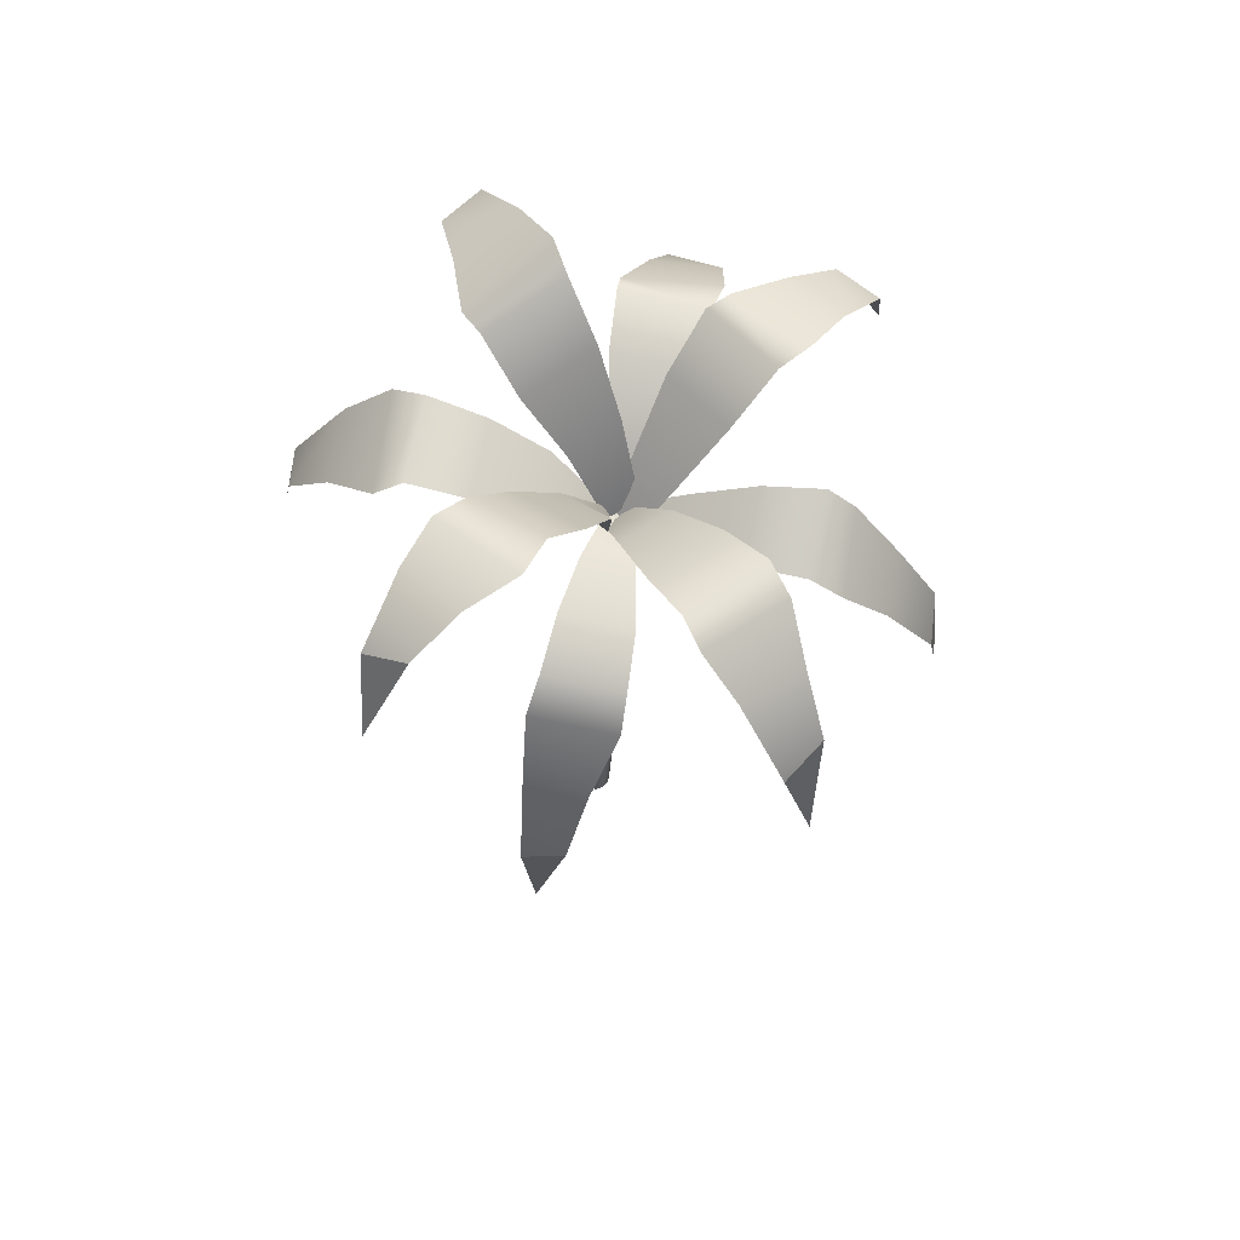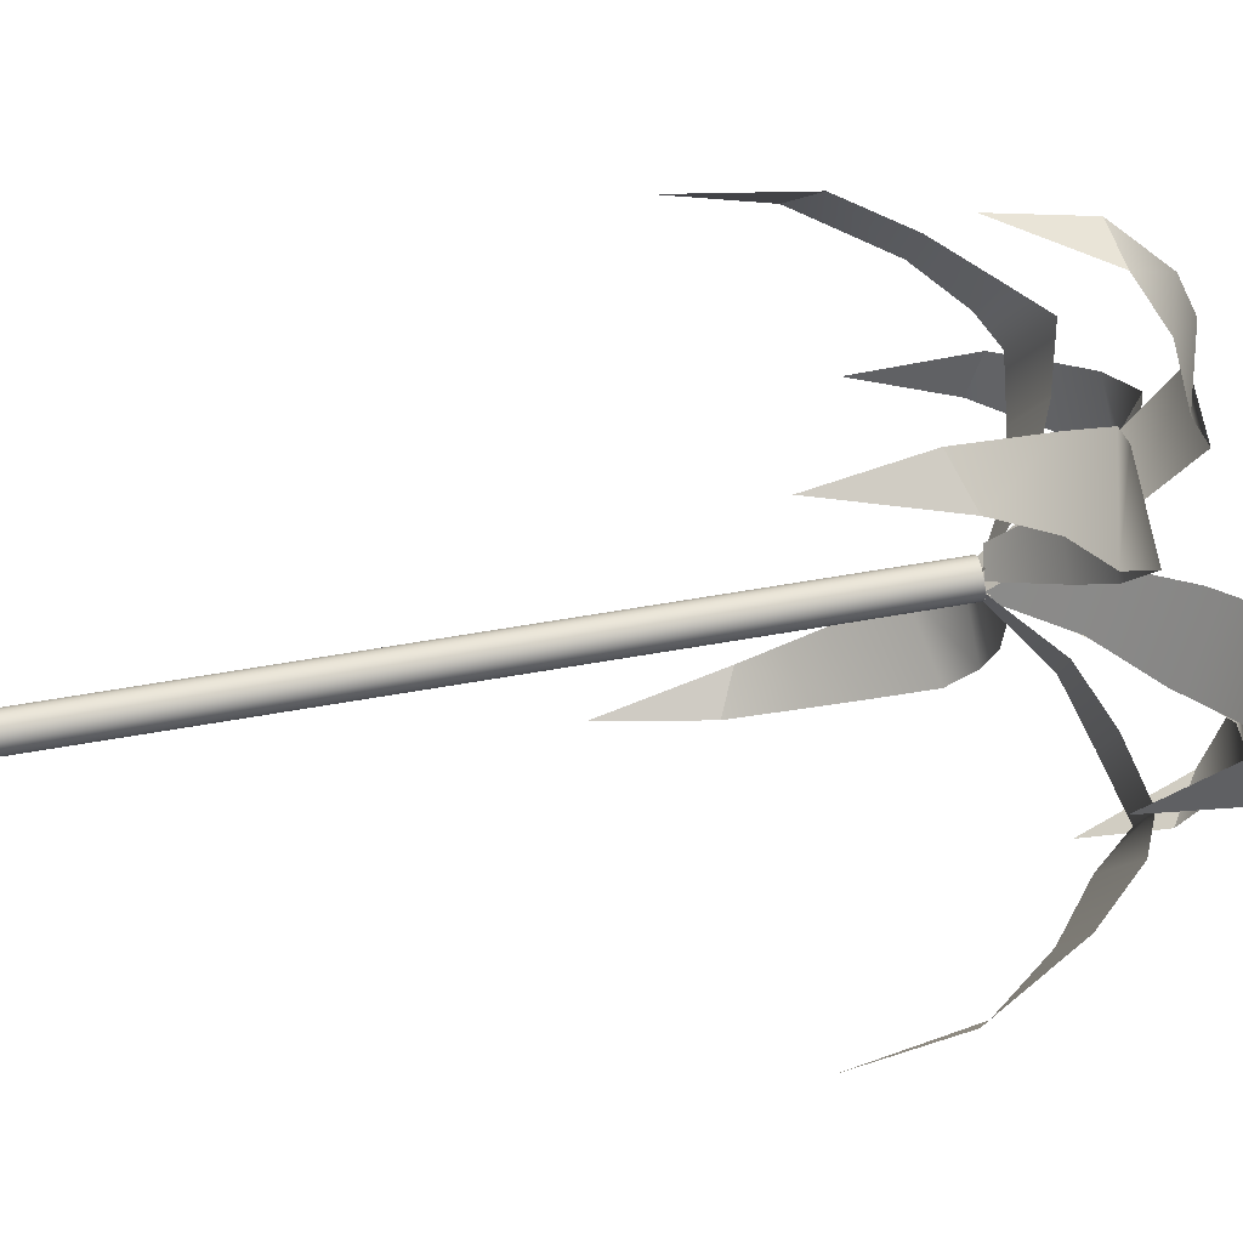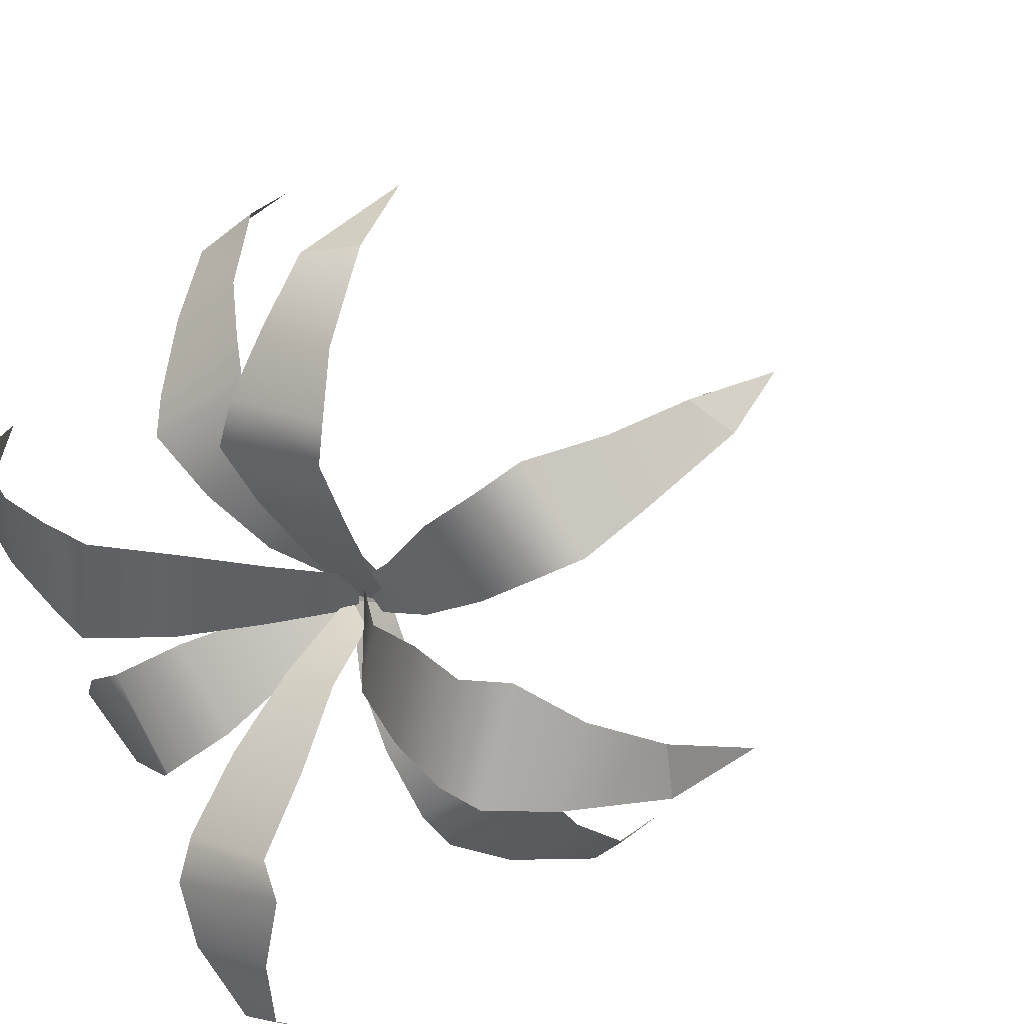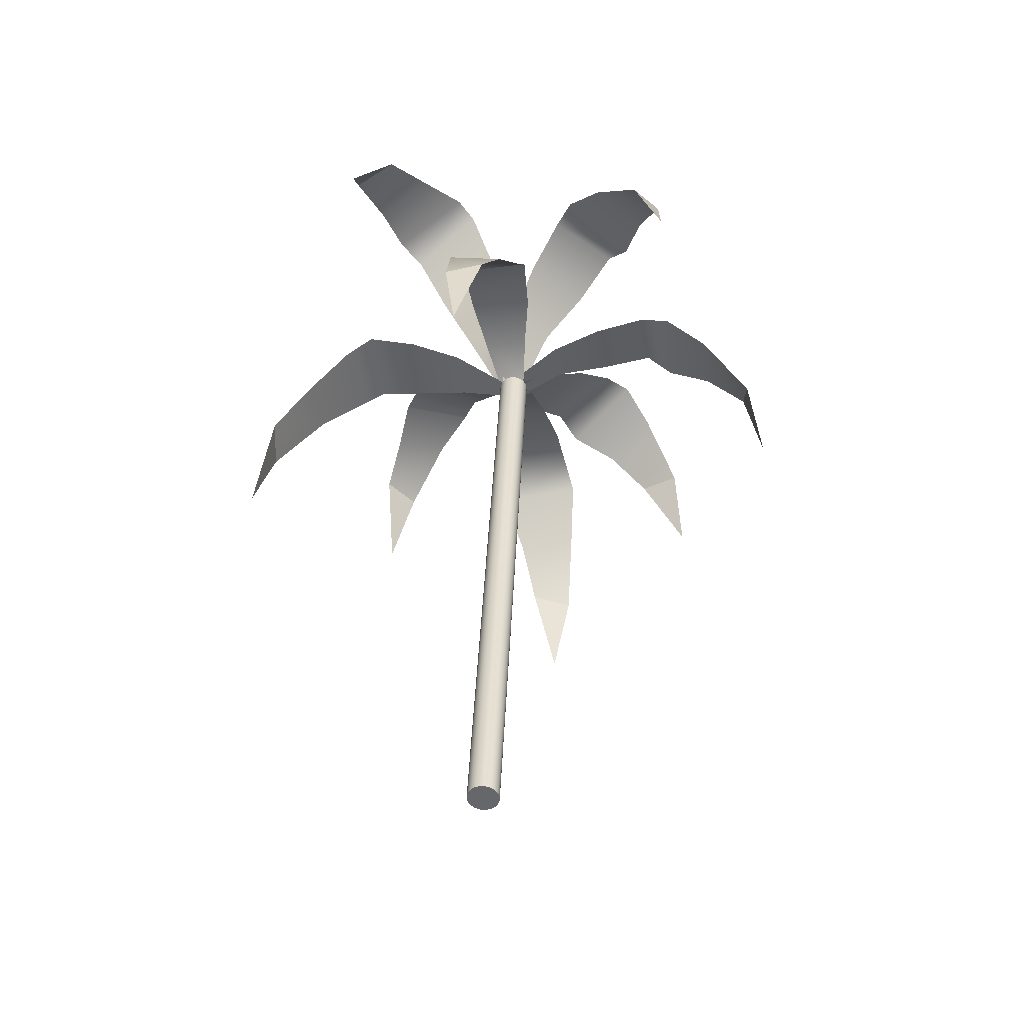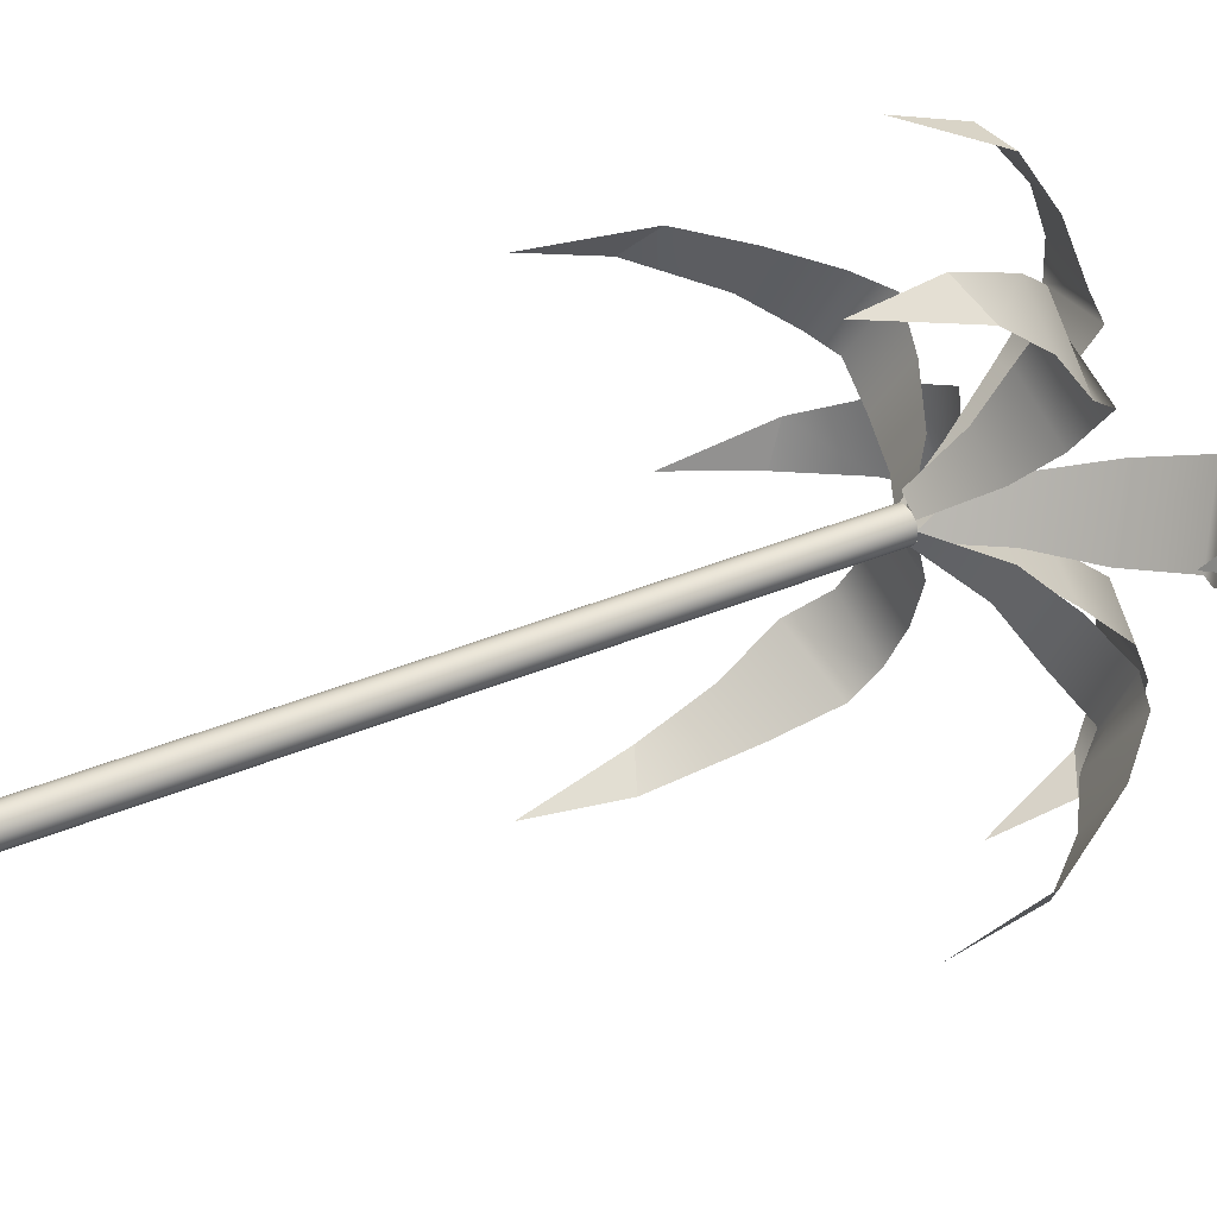
<metadata>
{"format":"obj","ext":"obj","renderer":"f3d","projection":"perspective","resolution":1024,"background":"white","views":[{"elev":68.8,"azim":-135.6,"up":"+Y"},{"elev":46.5,"azim":81.1,"up":"+Z"},{"elev":16.6,"azim":-153.7,"up":"+Z"},{"elev":-52.2,"azim":-138.6,"up":"+Y"},{"elev":29.1,"azim":60.2,"up":"+Z"}]}
</metadata>
<code>
v 70.66 202.4 -117.3
v 71.11 208.3 -118.6
v 70.42 211.3 -120.7
v 69.88 213.5 -123.2
v 69 215.3 -124.3
v 67.28 214.5 -126.6
v 65.16 213.6 -128.6
v 62.78 211.2 -130.5
v 69.4 207.4 -117.2
v 67.54 211.8 -118.9
v 66.02 214.1 -120.4
v 65.34 214.9 -122
v 63.96 214.4 -124.5
v 62.84 213.4 -127.2
v 61.63 211.3 -129.8
v 55.54 198 -143.6
v 54.57 204 -142.4
v 54.98 207.5 -140.4
v 55.33 210.2 -138
v 56 212.3 -136.9
v 57.73 212.4 -134.6
v 59.83 212.3 -132.5
v 61.19 211.2 -131.1
v 56.16 203.2 -143.7
v 57.46 208.4 -142
v 58.66 211.3 -140.5
v 59.26 212.4 -139
v 60.67 212.7 -136.5
v 61.9 212.5 -133.8
v 63.01 211.1 -131
v 76.5 203.6 -139.4
v 74.76 209.3 -139.8
v 72.52 212.1 -139.1
v 69.91 214.1 -138.6
v 68.71 215.8 -137.7
v 66.46 214.8 -136
v 64.47 213.7 -133.9
v 62.43 211.2 -131.7
v 76.3 208.5 -138.1
v 74.31 212.8 -136.3
v 72.62 215 -134.7
v 71.04 215.6 -134.1
v 68.57 214.8 -132.7
v 65.96 213.6 -131.6
v 63.01 211.2 -130.9
v 49.45 201.5 -122.7
v 50.46 207.6 -122.5
v 52.33 210.8 -123.3
v 54.64 213.3 -124
v 55.67 215 -124.9
v 58.02 214.4 -126.6
v 60.16 213.4 -128.6
v 62.59 211.2 -130.3
v 49.18 206.2 -124
v 50.72 210.6 -125.9
v 52.19 212.9 -127.4
v 53.67 213.8 -128.1
v 56.19 213.4 -129.5
v 58.88 212.7 -130.7
v 61.54 211.3 -131.4
v 61.5 216.2 -146.9
v 60.92 220.9 -144.3
v 60.67 222 -141.6
v 60 222.2 -138.8
v 60.3 222.5 -137.1
v 60.46 219.4 -134.9
v 61.05 216 -132.7
v 62.05 211.6 -132
v 63.04 219.6 -145.1
v 64.06 221.2 -141.8
v 64.71 221.3 -139.3
v 64.52 220.7 -137.7
v 64.3 217.9 -135.3
v 63.74 214.9 -133
v 62.99 211.2 -130.9
v 61.21 210.1 -114.9
v 62.71 215 -116.7
v 63.44 216.6 -119.2
v 64.48 217.2 -121.8
v 64.45 218.1 -123.5
v 64.22 215.8 -126.1
v 63.51 213.5 -128.7
v 62.91 211.2 -130.9
v 60.41 214.7 -116.3
v 60.07 217.6 -119.4
v 59.79 218.7 -121.8
v 60.11 218.4 -123.5
v 60.29 216.3 -126.2
v 60.75 213.8 -128.8
v 61.32 211.1 -130.9
v 46.78 209.4 -135.1
v 48.07 214.7 -133.3
v 50.31 216.8 -132.2
v 52.66 217.9 -130.7
v 54.22 219.1 -130.4
v 56.94 217.3 -130.2
v 59.74 215.3 -130.4
v 62.32 211.4 -130.3
v 48.1 214.1 -135.7
v 51.07 217.5 -135.5
v 53.45 218.9 -135.3
v 55.07 219 -134.7
v 57.73 217.3 -134
v 60.28 215.3 -133.1
v 62.44 211.2 -131.7
v 77.95 212 -125.7
v 76.42 216.4 -127.9
v 74.13 217.8 -129.3
v 71.83 218.1 -131
v 70.21 218.9 -131.4
v 67.66 216.6 -131.7
v 65.01 214.3 -131.5
v 62.69 211.1 -131.4
v 76.27 216.5 -125.5
v 73.1 219.4 -126.1
v 70.64 220.4 -126.5
v 69.07 220.1 -127.2
v 66.6 217.8 -127.9
v 64.28 215.1 -128.8
v 62.22 211.8 -129.9
v 62.56 174.3 -132.7
v 62.43 174.2 -132.5
v 62.37 174.2 -132.2
v 62.4 174.2 -131.9
v 62.5 174.2 -131.7
v 62.68 174.2 -131.5
v 62.9 174.2 -131.4
v 63.16 174.2 -131.3
v 63.43 174.2 -131.3
v 63.67 174.2 -131.4
v 63.87 174.3 -131.6
v 64 174.3 -131.8
v 64.06 174.3 -132.1
v 64.03 174.3 -132.4
v 63.93 174.3 -132.6
v 63.75 174.3 -132.8
v 63.52 174.3 -132.9
v 63.26 174.3 -133
v 63 174.3 -133
v 62.76 174.3 -132.9
v 61.53 211.2 -131.5
v 61.39 211.1 -131.3
v 61.33 211.1 -131
v 61.36 211.1 -130.7
v 61.47 211.1 -130.5
v 61.64 211.1 -130.3
v 61.87 211.1 -130.2
v 62.13 211.1 -130.1
v 62.39 211.1 -130.1
v 62.63 211.1 -130.2
v 62.83 211.2 -130.4
v 62.97 211.2 -130.6
v 63.02 211.2 -130.9
v 63 211.2 -131.2
v 62.89 211.2 -131.4
v 62.72 211.2 -131.6
v 62.49 211.2 -131.7
v 62.23 211.2 -131.8
v 61.97 211.2 -131.8
v 61.72 211.2 -131.7
v 63.21 174.3 -132.1
v 62.18 211.2 -131
v 70.66 202.4 -117.3
v 71.11 208.3 -118.6
v 70.42 211.3 -120.7
v 69.88 213.5 -123.2
v 69 215.3 -124.3
v 67.28 214.5 -126.6
v 65.16 213.6 -128.6
v 62.78 211.2 -130.5
v 69.4 207.4 -117.2
v 67.54 211.8 -118.9
v 66.02 214.1 -120.4
v 65.34 214.9 -122
v 63.96 214.4 -124.5
v 62.84 213.4 -127.2
v 61.63 211.3 -129.8
v 55.54 198 -143.6
v 54.57 204 -142.4
v 54.98 207.5 -140.4
v 55.33 210.2 -138
v 56 212.3 -136.9
v 57.73 212.4 -134.6
v 59.83 212.3 -132.5
v 61.19 211.2 -131.1
v 56.16 203.2 -143.7
v 57.46 208.4 -142
v 58.66 211.3 -140.5
v 59.26 212.4 -139
v 60.67 212.7 -136.5
v 61.9 212.5 -133.8
v 63.01 211.1 -131
v 76.5 203.6 -139.4
v 74.76 209.3 -139.8
v 72.52 212.1 -139.1
v 69.91 214.1 -138.6
v 68.71 215.8 -137.7
v 66.46 214.8 -136
v 64.47 213.7 -133.9
v 62.43 211.2 -131.7
v 76.3 208.5 -138.1
v 74.31 212.8 -136.3
v 72.62 215 -134.7
v 71.04 215.6 -134.1
v 68.57 214.8 -132.7
v 65.96 213.6 -131.6
v 63.01 211.2 -130.9
v 49.45 201.5 -122.7
v 50.46 207.6 -122.5
v 52.33 210.8 -123.3
v 54.64 213.3 -124
v 55.67 215 -124.9
v 58.02 214.4 -126.6
v 60.16 213.4 -128.6
v 62.59 211.2 -130.3
v 49.18 206.2 -124
v 50.72 210.6 -125.9
v 52.19 212.9 -127.4
v 53.67 213.8 -128.1
v 56.19 213.4 -129.5
v 58.88 212.7 -130.7
v 61.54 211.3 -131.4
v 61.5 216.2 -146.9
v 60.92 220.9 -144.3
v 60.67 222 -141.6
v 60 222.2 -138.8
v 60.3 222.5 -137.1
v 60.46 219.4 -134.9
v 61.05 216 -132.7
v 62.05 211.6 -132
v 63.04 219.6 -145.1
v 64.06 221.2 -141.8
v 64.71 221.3 -139.3
v 64.52 220.7 -137.7
v 64.3 217.9 -135.3
v 63.74 214.9 -133
v 62.99 211.2 -130.9
v 61.21 210.1 -114.9
v 62.71 215 -116.7
v 63.44 216.6 -119.2
v 64.48 217.2 -121.8
v 64.45 218.1 -123.5
v 64.22 215.8 -126.1
v 63.51 213.5 -128.7
v 62.91 211.2 -130.9
v 60.41 214.7 -116.3
v 60.07 217.6 -119.4
v 59.79 218.7 -121.8
v 60.11 218.4 -123.5
v 60.29 216.3 -126.2
v 60.75 213.8 -128.8
v 61.32 211.1 -130.9
v 46.78 209.4 -135.1
v 48.07 214.7 -133.3
v 50.31 216.8 -132.2
v 52.66 217.9 -130.7
v 54.22 219.1 -130.4
v 56.94 217.3 -130.2
v 59.74 215.3 -130.4
v 62.32 211.4 -130.3
v 48.1 214.1 -135.7
v 51.07 217.5 -135.5
v 53.45 218.9 -135.3
v 55.07 219 -134.7
v 57.73 217.3 -134
v 60.28 215.3 -133.1
v 62.44 211.2 -131.7
v 77.95 212 -125.7
v 76.42 216.4 -127.9
v 74.13 217.8 -129.3
v 71.83 218.1 -131
v 70.21 218.9 -131.4
v 67.66 216.6 -131.7
v 65.01 214.3 -131.5
v 62.69 211.1 -131.4
v 76.27 216.5 -125.5
v 73.1 219.4 -126.1
v 70.64 220.4 -126.5
v 69.07 220.1 -127.2
v 66.6 217.8 -127.9
v 64.28 215.1 -128.8
v 62.22 211.8 -129.9
v 62.56 174.3 -132.7
v 62.43 174.2 -132.5
v 62.37 174.2 -132.2
v 62.4 174.2 -131.9
v 62.5 174.2 -131.7
v 62.68 174.2 -131.5
v 62.9 174.2 -131.4
v 63.16 174.2 -131.3
v 63.43 174.2 -131.3
v 63.67 174.2 -131.4
v 63.87 174.3 -131.6
v 64 174.3 -131.8
v 64.06 174.3 -132.1
v 64.03 174.3 -132.4
v 63.93 174.3 -132.6
v 63.75 174.3 -132.8
v 63.52 174.3 -132.9
v 63.26 174.3 -133
v 63 174.3 -133
v 62.76 174.3 -132.9
v 61.53 211.2 -131.5
v 61.39 211.1 -131.3
v 61.33 211.1 -131
v 61.36 211.1 -130.7
v 61.47 211.1 -130.5
v 61.64 211.1 -130.3
v 61.87 211.1 -130.2
v 62.13 211.1 -130.1
v 62.39 211.1 -130.1
v 62.63 211.1 -130.2
v 62.83 211.2 -130.4
v 62.97 211.2 -130.6
v 63.02 211.2 -130.9
v 63 211.2 -131.2
v 62.89 211.2 -131.4
v 62.72 211.2 -131.6
v 62.49 211.2 -131.7
v 62.23 211.2 -131.8
v 61.97 211.2 -131.8
v 61.72 211.2 -131.7
v 63.21 174.3 -132.1
v 62.18 211.2 -131
f 1 2 9
f 3 10 2
f 2 10 9
f 4 11 3
f 3 11 10
f 5 12 4
f 4 12 11
f 5 6 12
f 12 6 13
f 6 7 13
f 13 7 14
f 7 8 14
f 14 8 15
f 16 17 24
f 18 25 17
f 17 25 24
f 19 26 18
f 18 26 25
f 20 27 19
f 19 27 26
f 20 21 27
f 27 21 28
f 21 22 28
f 28 22 29
f 22 23 29
f 29 23 30
f 31 32 39
f 33 40 32
f 32 40 39
f 34 41 33
f 33 41 40
f 35 42 34
f 34 42 41
f 35 36 42
f 42 36 43
f 36 37 43
f 43 37 44
f 38 45 37
f 37 45 44
f 46 47 54
f 48 55 47
f 47 55 54
f 49 56 48
f 48 56 55
f 50 57 49
f 49 57 56
f 50 51 57
f 57 51 58
f 51 52 58
f 58 52 59
f 53 60 52
f 52 60 59
f 61 62 69
f 63 70 62
f 62 70 69
f 64 71 63
f 63 71 70
f 65 72 64
f 64 72 71
f 65 66 72
f 72 66 73
f 66 67 73
f 73 67 74
f 67 68 74
f 74 68 75
f 76 77 84
f 78 85 77
f 77 85 84
f 79 86 78
f 78 86 85
f 80 87 79
f 79 87 86
f 80 81 87
f 87 81 88
f 81 82 88
f 88 82 89
f 82 83 89
f 89 83 90
f 91 92 99
f 93 100 92
f 92 100 99
f 94 101 93
f 93 101 100
f 95 102 94
f 94 102 101
f 95 96 102
f 102 96 103
f 96 97 103
f 103 97 104
f 98 105 97
f 97 105 104
f 106 107 114
f 108 115 107
f 107 115 114
f 109 116 108
f 108 116 115
f 110 117 109
f 109 117 116
f 110 111 117
f 117 111 118
f 111 112 118
f 118 112 119
f 113 120 112
f 112 120 119
f 121 122 141
f 141 122 142
f 122 123 142
f 142 123 143
f 123 124 143
f 143 124 144
f 124 125 144
f 144 125 145
f 125 126 145
f 145 126 146
f 126 127 146
f 146 127 147
f 127 128 147
f 147 128 148
f 128 129 148
f 148 129 149
f 129 130 149
f 149 130 150
f 130 131 150
f 150 131 151
f 131 132 151
f 151 132 152
f 132 133 152
f 152 133 153
f 133 134 153
f 153 134 154
f 134 135 154
f 154 135 155
f 135 136 155
f 155 136 156
f 136 137 156
f 156 137 157
f 137 138 157
f 157 138 158
f 138 139 158
f 158 139 159
f 139 140 159
f 159 140 160
f 140 121 160
f 160 121 141
f 122 121 161
f 123 122 161
f 124 123 161
f 125 124 161
f 126 125 161
f 127 126 161
f 128 127 161
f 129 128 161
f 130 129 161
f 131 130 161
f 132 131 161
f 133 132 161
f 134 133 161
f 135 134 161
f 136 135 161
f 137 136 161
f 138 137 161
f 139 138 161
f 140 139 161
f 121 140 161
f 141 142 162
f 142 143 162
f 143 144 162
f 144 145 162
f 145 146 162
f 146 147 162
f 147 148 162
f 148 149 162
f 149 150 162
f 150 151 162
f 151 152 162
f 152 153 162
f 153 154 162
f 154 155 162
f 155 156 162
f 156 157 162
f 157 158 162
f 158 159 162
f 159 160 162
f 160 141 162
f 163 164 171
f 165 172 164
f 164 172 171
f 166 173 165
f 165 173 172
f 167 174 166
f 166 174 173
f 167 168 174
f 174 168 175
f 168 169 175
f 175 169 176
f 169 170 176
f 176 170 177
f 178 179 186
f 180 187 179
f 179 187 186
f 181 188 180
f 180 188 187
f 182 189 181
f 181 189 188
f 182 183 189
f 189 183 190
f 183 184 190
f 190 184 191
f 184 185 191
f 191 185 192
f 193 194 201
f 195 202 194
f 194 202 201
f 196 203 195
f 195 203 202
f 197 204 196
f 196 204 203
f 197 198 204
f 204 198 205
f 198 199 205
f 205 199 206
f 200 207 199
f 199 207 206
f 208 209 216
f 210 217 209
f 209 217 216
f 211 218 210
f 210 218 217
f 212 219 211
f 211 219 218
f 212 213 219
f 219 213 220
f 213 214 220
f 220 214 221
f 215 222 214
f 214 222 221
f 223 224 231
f 225 232 224
f 224 232 231
f 226 233 225
f 225 233 232
f 227 234 226
f 226 234 233
f 227 228 234
f 234 228 235
f 228 229 235
f 235 229 236
f 229 230 236
f 236 230 237
f 238 239 246
f 240 247 239
f 239 247 246
f 241 248 240
f 240 248 247
f 242 249 241
f 241 249 248
f 242 243 249
f 249 243 250
f 243 244 250
f 250 244 251
f 244 245 251
f 251 245 252
f 253 254 261
f 255 262 254
f 254 262 261
f 256 263 255
f 255 263 262
f 257 264 256
f 256 264 263
f 257 258 264
f 264 258 265
f 258 259 265
f 265 259 266
f 260 267 259
f 259 267 266
f 268 269 276
f 270 277 269
f 269 277 276
f 271 278 270
f 270 278 277
f 272 279 271
f 271 279 278
f 272 273 279
f 279 273 280
f 273 274 280
f 280 274 281
f 275 282 274
f 274 282 281
f 283 284 303
f 303 284 304
f 284 285 304
f 304 285 305
f 285 286 305
f 305 286 306
f 286 287 306
f 306 287 307
f 287 288 307
f 307 288 308
f 288 289 308
f 308 289 309
f 289 290 309
f 309 290 310
f 290 291 310
f 310 291 311
f 291 292 311
f 311 292 312
f 292 293 312
f 312 293 313
f 293 294 313
f 313 294 314
f 294 295 314
f 314 295 315
f 295 296 315
f 315 296 316
f 296 297 316
f 316 297 317
f 297 298 317
f 317 298 318
f 298 299 318
f 318 299 319
f 299 300 319
f 319 300 320
f 300 301 320
f 320 301 321
f 301 302 321
f 321 302 322
f 302 283 322
f 322 283 303
f 284 283 323
f 285 284 323
f 286 285 323
f 287 286 323
f 288 287 323
f 289 288 323
f 290 289 323
f 291 290 323
f 292 291 323
f 293 292 323
f 294 293 323
f 295 294 323
f 296 295 323
f 297 296 323
f 298 297 323
f 299 298 323
f 300 299 323
f 301 300 323
f 302 301 323
f 283 302 323
f 303 304 324
f 304 305 324
f 305 306 324
f 306 307 324
f 307 308 324
f 308 309 324
f 309 310 324
f 310 311 324
f 311 312 324
f 312 313 324
f 313 314 324
f 314 315 324
f 315 316 324
f 316 317 324
f 317 318 324
f 318 319 324
f 319 320 324
f 320 321 324
f 321 322 324
f 322 303 324

</code>
